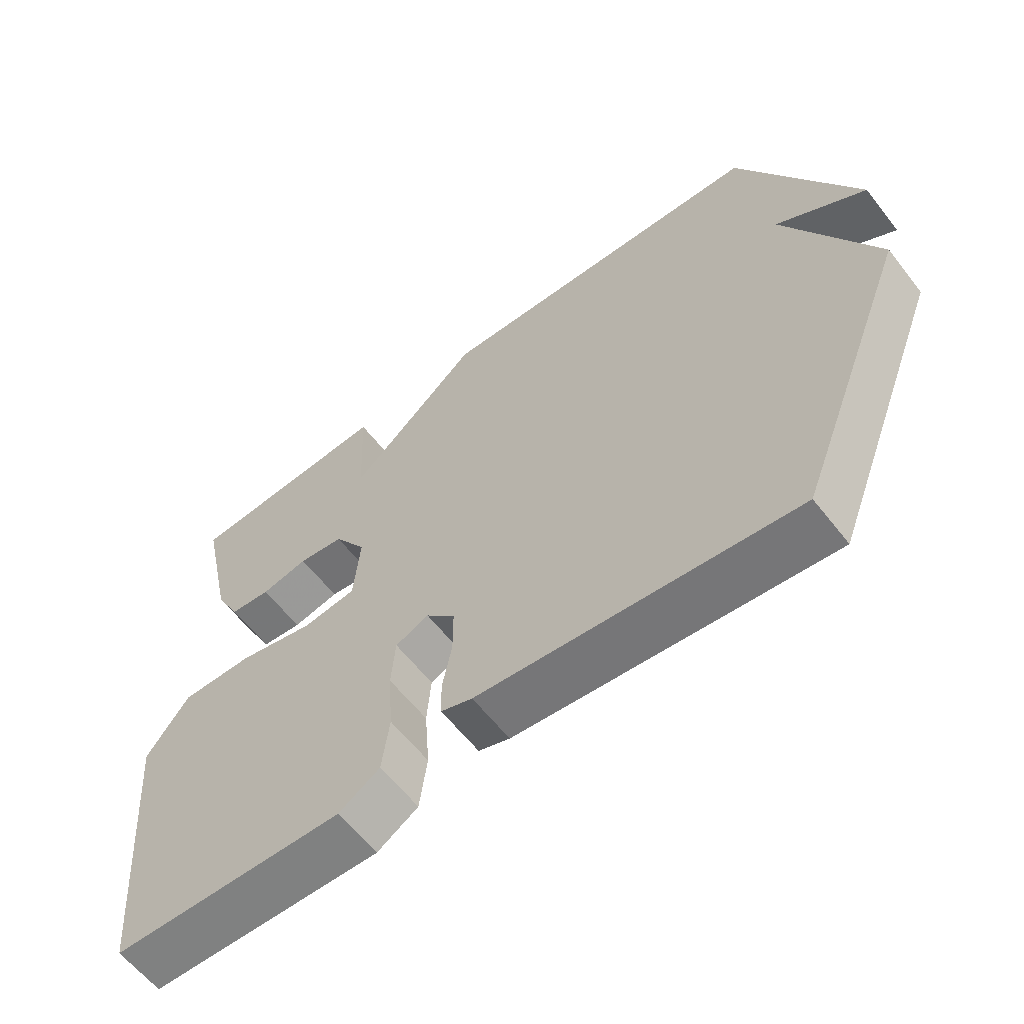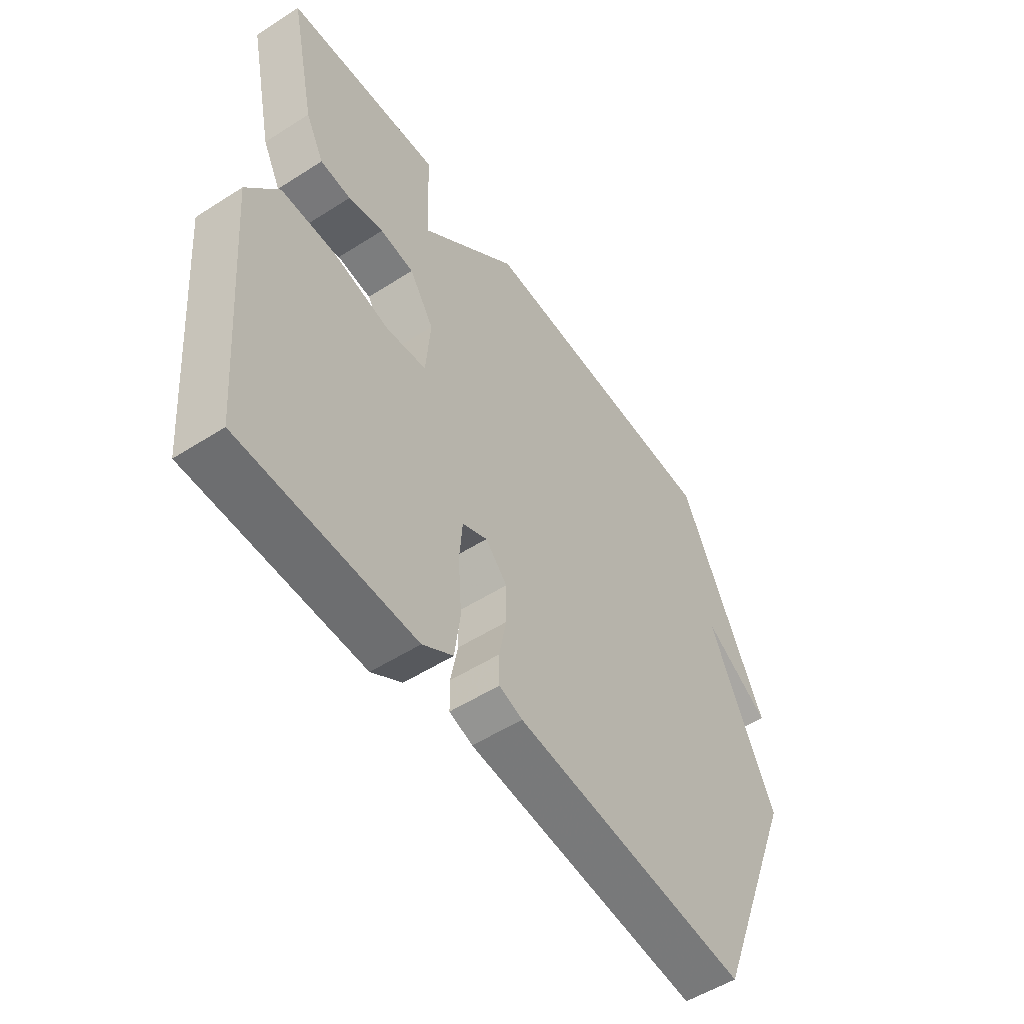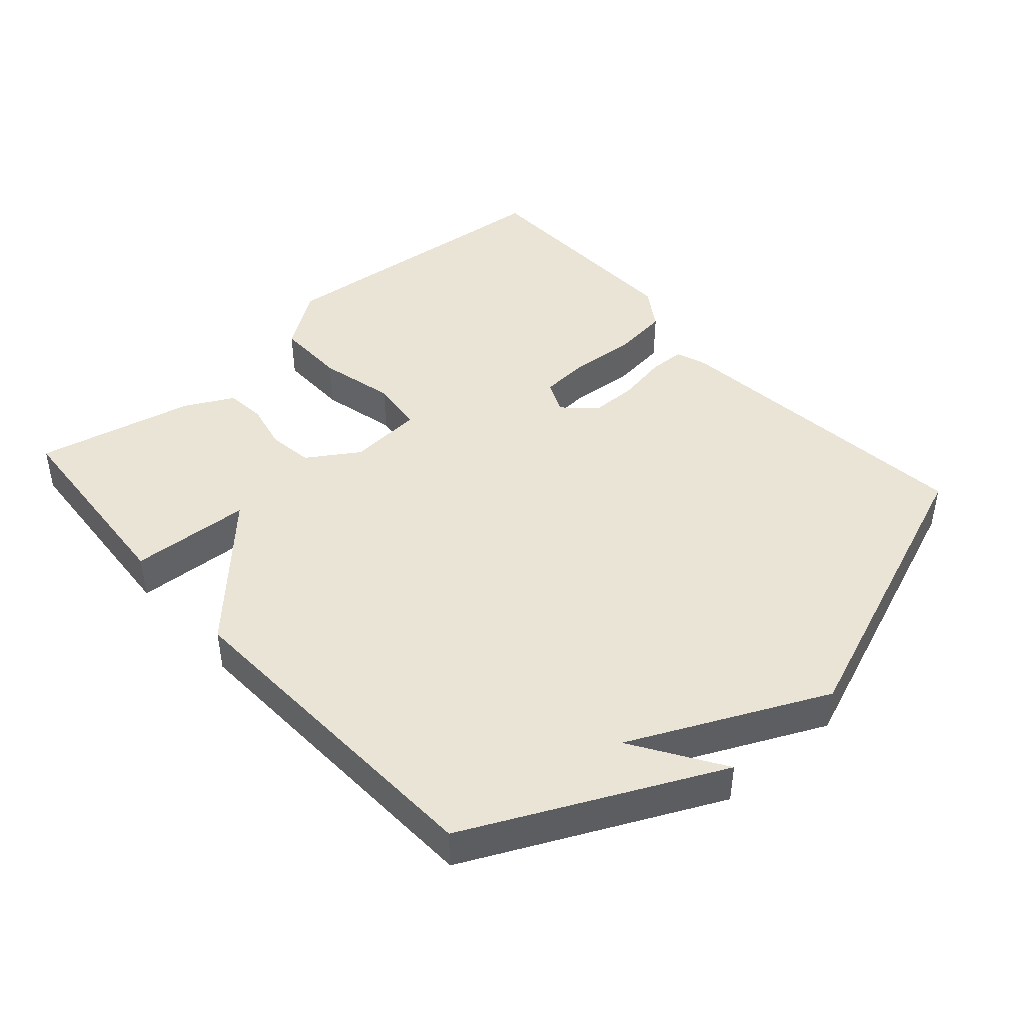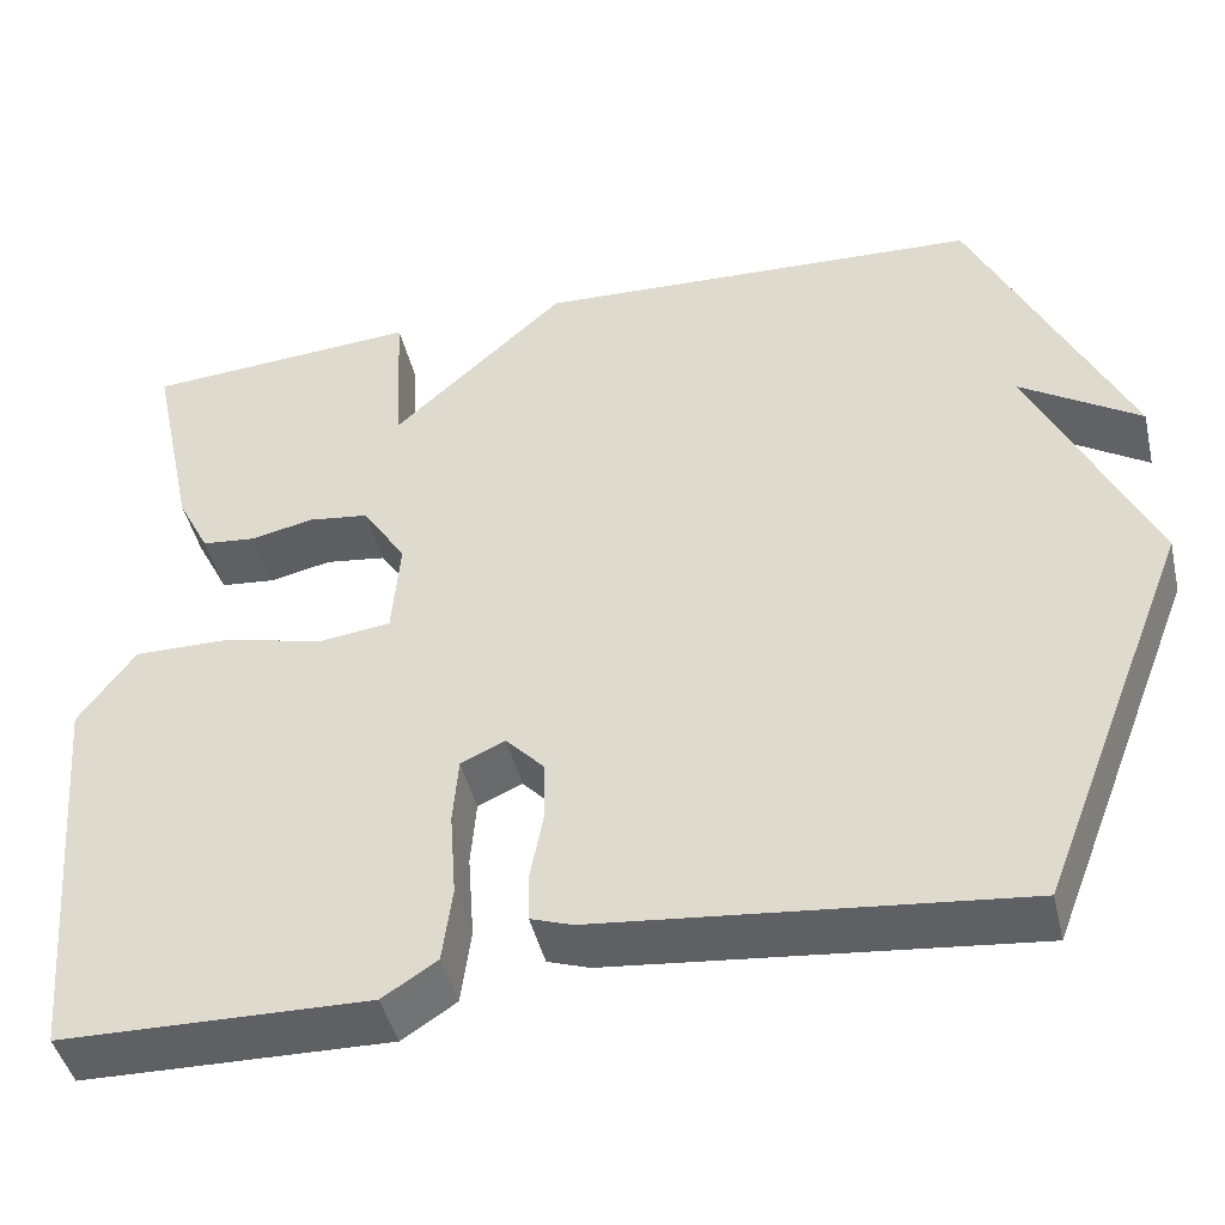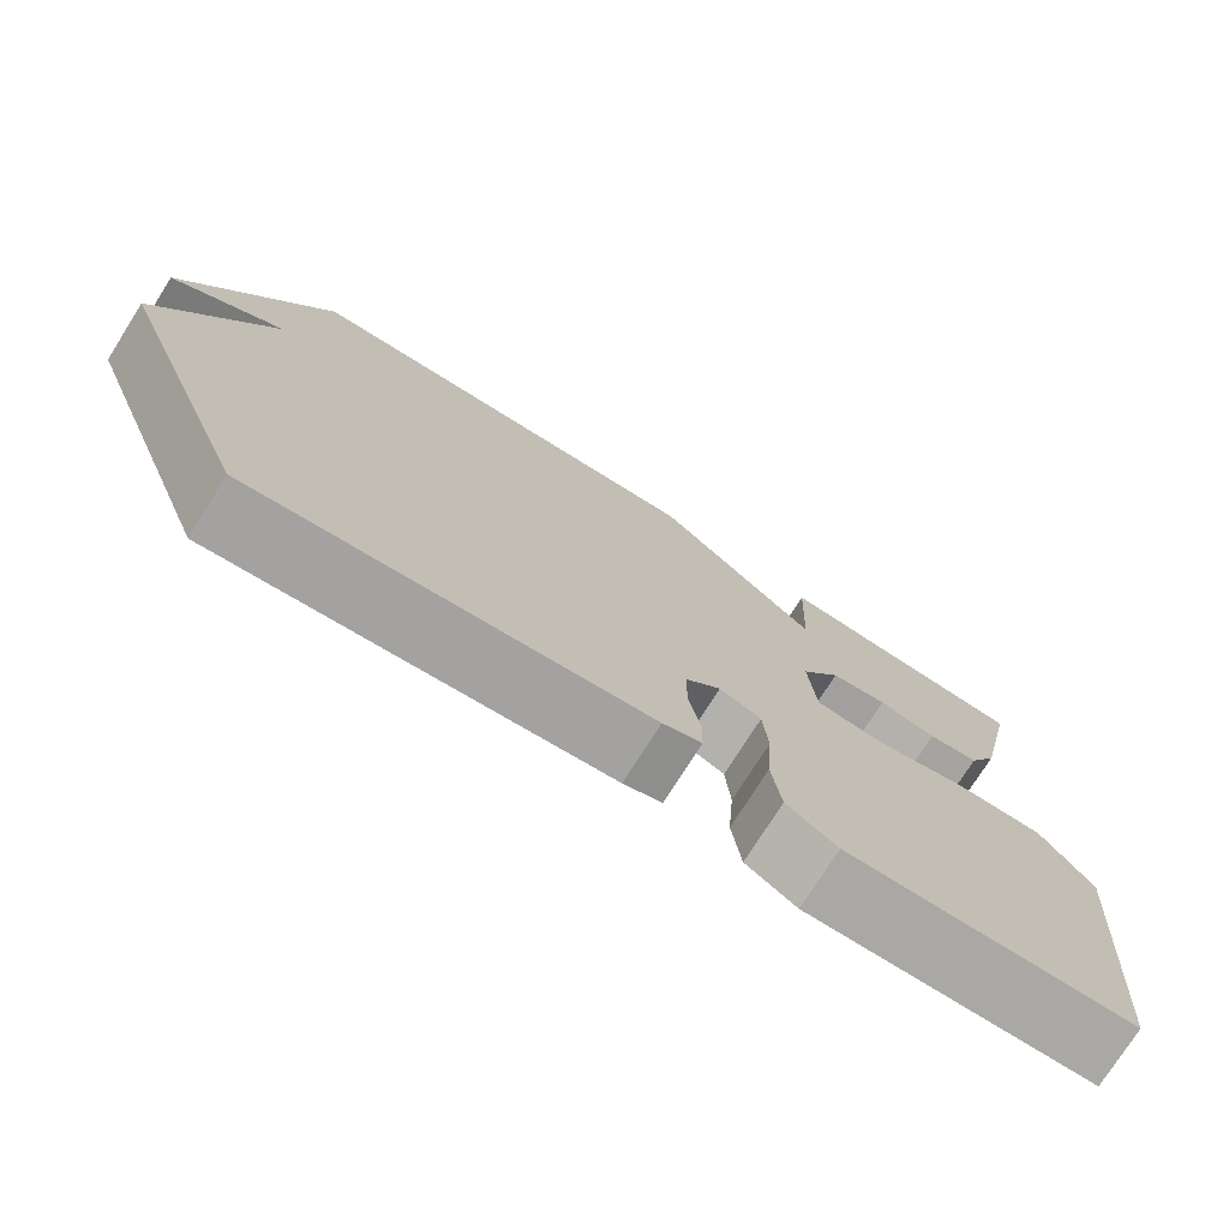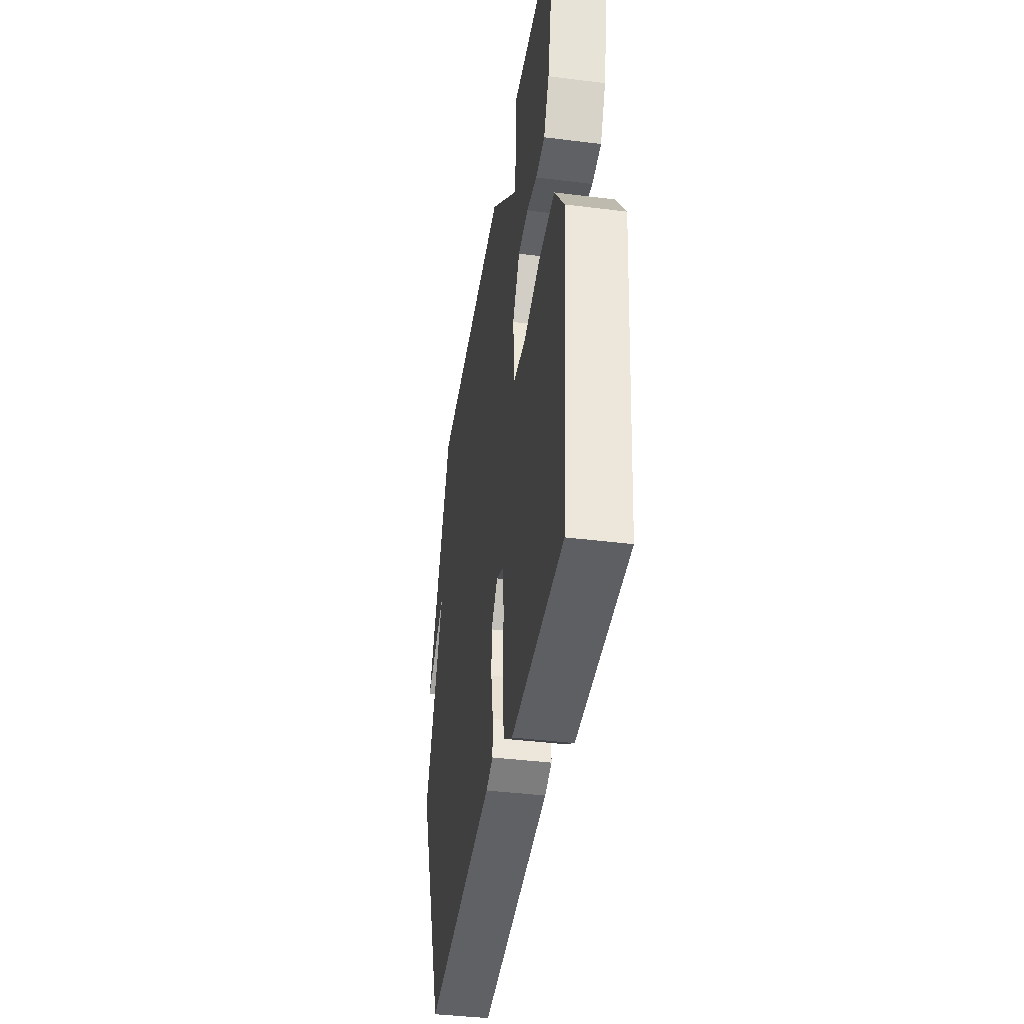
<metadata>
{"format":"obj","ext":"obj","renderer":"f3d","projection":"perspective","resolution":1024,"background":"white","views":[{"elev":-61.2,"azim":38.0,"up":"+Z"},{"elev":-53.2,"azim":-55.6,"up":"+Z"},{"elev":43.7,"azim":48.6,"up":"+Y"},{"elev":-44.9,"azim":13.2,"up":"+Z"},{"elev":-75.5,"azim":147.7,"up":"+Z"},{"elev":-40.0,"azim":-98.8,"up":"+Z"}]}
</metadata>
<code>
v 0.5 0.07 0.5
v 0.671 0.07 0.137
v 0.539 0.07 0.222
v 0.671 0.07 -0.063
v 0.5 0.07 -0.5
v 0.036 0.07 -0.451
v -0.01 0.07 -0.435
v -0.011 0.07 -0.381
v 0.003 0.07 -0.308
v 0.003 0.07 -0.238
v -0.04 0.07 -0.192
v -0.089 0.07 -0.214
v -0.095 0.07 -0.289
v -0.088 0.07 -0.385
v -0.099 0.07 -0.469
v -0.159 0.07 -0.508
v -0.5 0.07 -0.5
v -0.538 0.07 -0.057
v -0.476 0.07 0.03
v -0.37 0.07 0.029
v -0.258 0.07 0.002
v -0.179 0.07 0.012
v -0.17 0.07 0.121
v -0.218 0.07 0.196
v -0.285 0.07 0.205
v -0.354 0.07 0.19
v -0.414 0.07 0.196
v -0.45 0.07 0.267
v -0.5 0.07 0.5
v -0.196 0.07 0.522
v -0.188 0.07 0.345
v 0.004 0.07 0.522
v 0.5 0 0.5
v 0.671 0 0.137
v 0.539 0 0.222
v 0.671 0 -0.063
v 0.5 0 -0.5
v 0.036 0 -0.451
v -0.01 0 -0.435
v -0.011 0 -0.381
v 0.003 0 -0.308
v 0.003 0 -0.238
v -0.04 0 -0.192
v -0.089 0 -0.214
v -0.095 0 -0.289
v -0.088 0 -0.385
v -0.099 0 -0.469
v -0.159 0 -0.508
v -0.5 0 -0.5
v -0.538 0 -0.057
v -0.476 0 0.03
v -0.37 0 0.029
v -0.258 0 0.002
v -0.179 0 0.012
v -0.17 0 0.121
v -0.218 0 0.196
v -0.285 0 0.205
v -0.354 0 0.19
v -0.414 0 0.196
v -0.45 0 0.267
v -0.5 0 0.5
v -0.196 0 0.522
v -0.188 0 0.345
v 0.004 0 0.522
f 31 32 1
f 29 30 31
f 28 29 31
f 27 28 31
f 26 27 31
f 25 26 31
f 24 25 31 1
f 23 24 1
f 22 23 1
f 19 20 21
f 18 19 21
f 17 18 21
f 16 17 21
f 15 16 21
f 14 15 21
f 13 14 21
f 12 13 21 22
f 11 12 22 1
f 7 8 9
f 6 7 9
f 5 6 9
f 4 5 9
f 3 4 9
f 3 9 10
f 1 2 3
f 1 3 10 11
f 33 64 63
f 63 62 61
f 63 61 60
f 63 60 59
f 63 59 58
f 63 58 57
f 33 63 57 56
f 33 56 55
f 33 55 54
f 53 52 51
f 53 51 50
f 53 50 49
f 53 49 48
f 53 48 47
f 53 47 46
f 53 46 45
f 54 53 45 44
f 33 54 44 43
f 41 40 39
f 41 39 38
f 41 38 37
f 41 37 36
f 41 36 35
f 42 41 35
f 35 34 33
f 43 42 35 33
f 1 33 34 2
f 2 34 35 3
f 3 35 36 4
f 4 36 37 5
f 5 37 38 6
f 6 38 39 7
f 7 39 40 8
f 8 40 41 9
f 9 41 42 10
f 10 42 43 11
f 11 43 44 12
f 12 44 45 13
f 13 45 46 14
f 14 46 47 15
f 15 47 48 16
f 16 48 49 17
f 17 49 50 18
f 18 50 51 19
f 19 51 52 20
f 20 52 53 21
f 21 53 54 22
f 22 54 55 23
f 23 55 56 24
f 24 56 57 25
f 25 57 58 26
f 26 58 59 27
f 27 59 60 28
f 28 60 61 29
f 29 61 62 30
f 30 62 63 31
f 31 63 64 32
f 32 64 33 1

</code>
